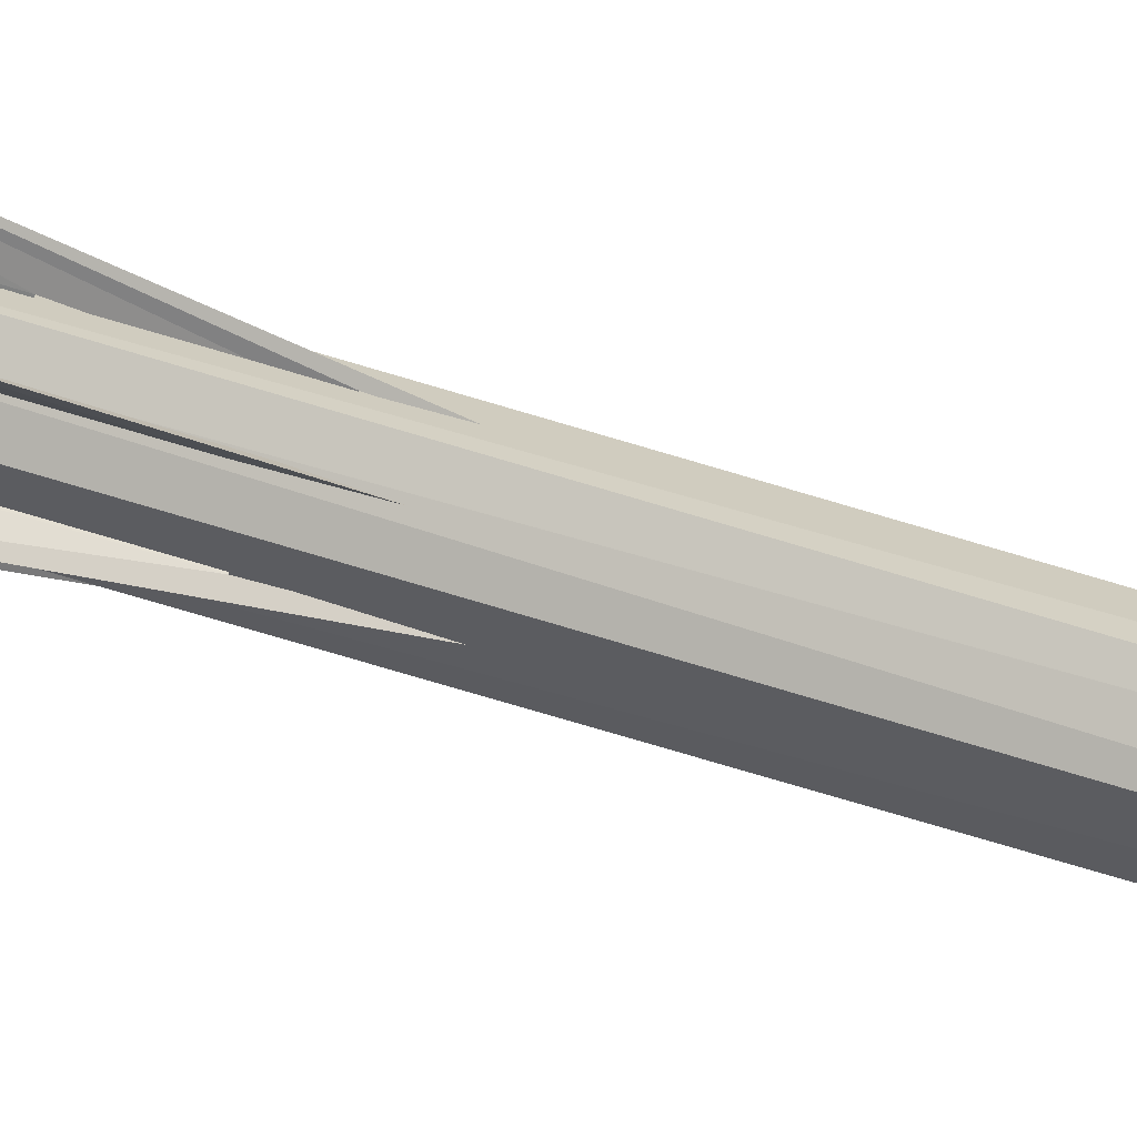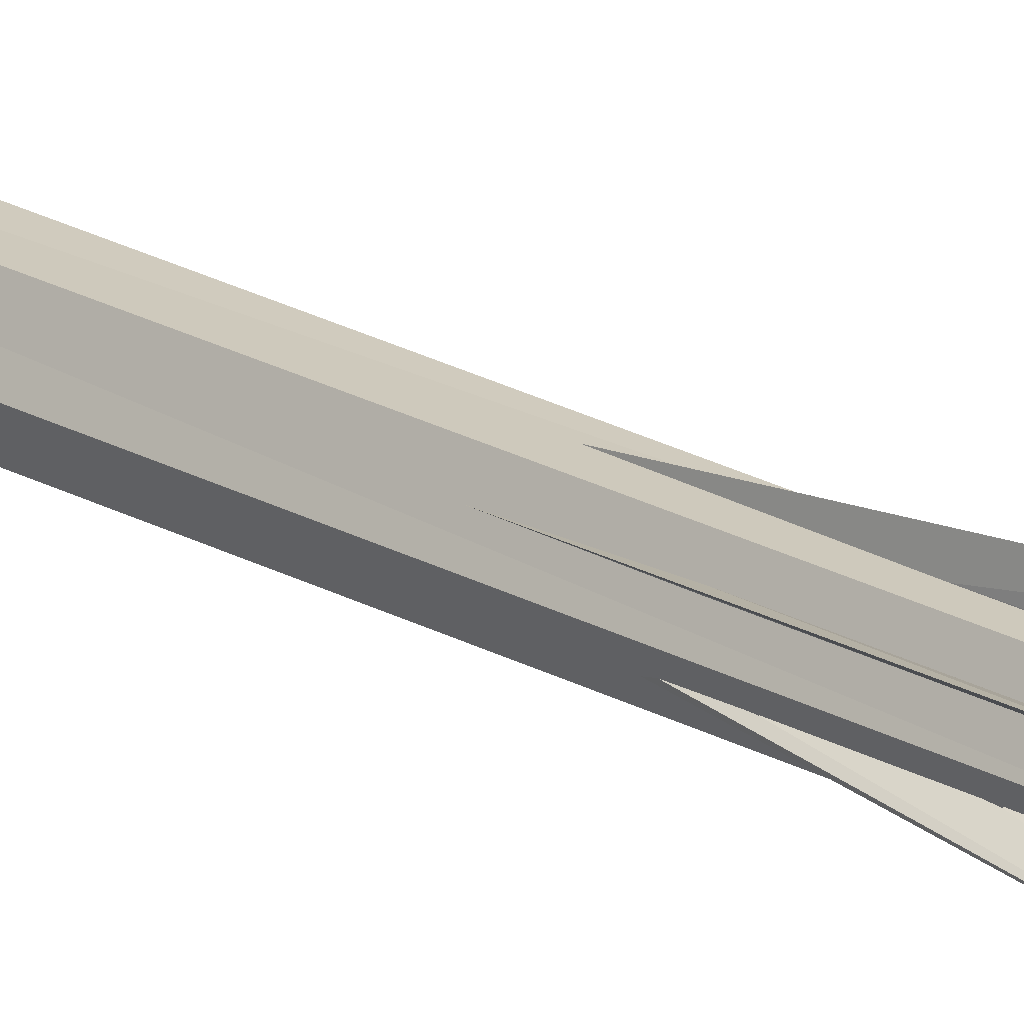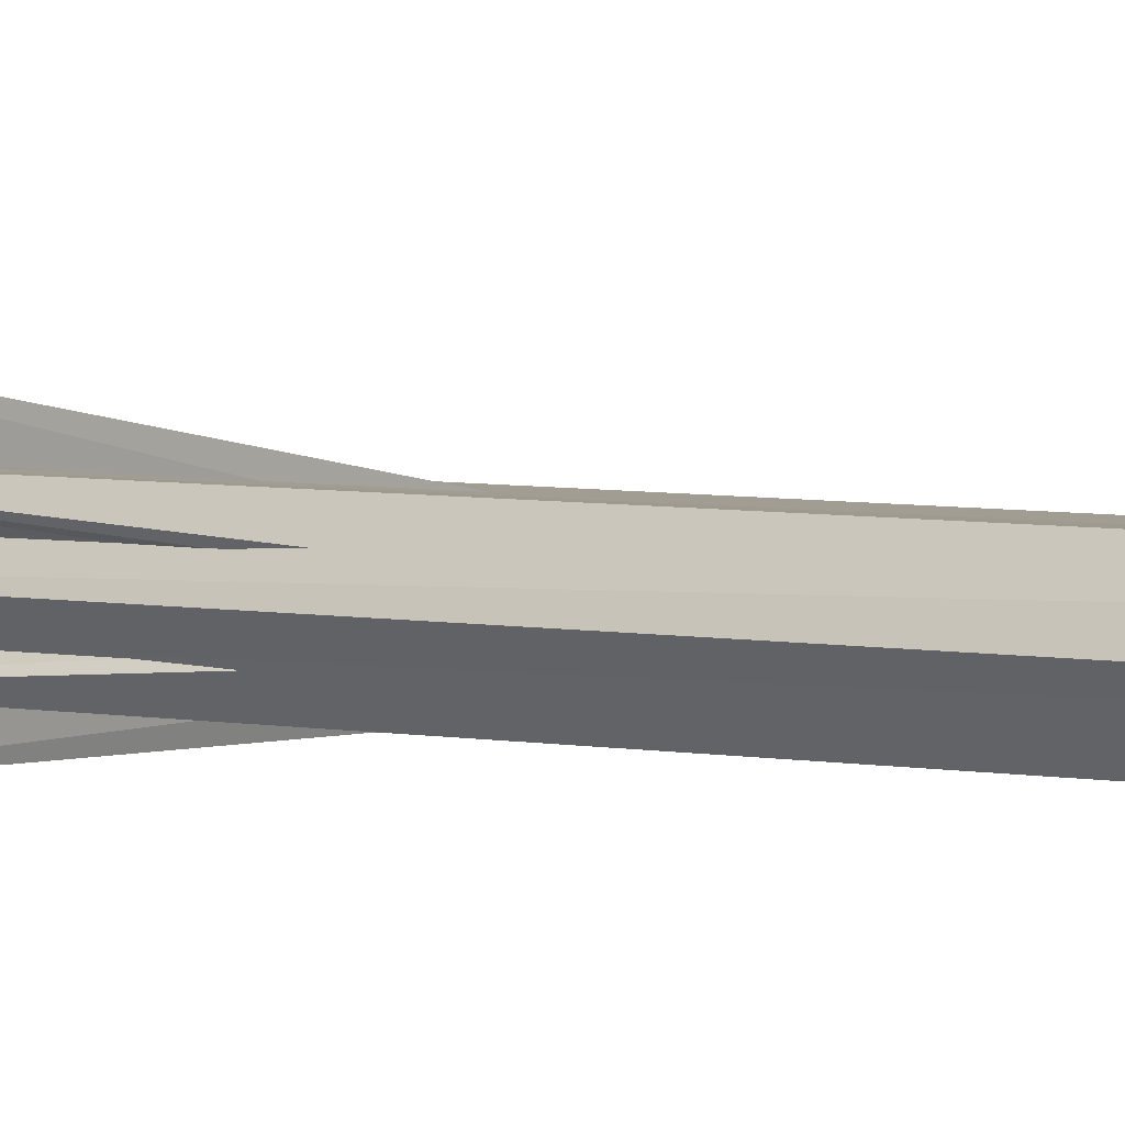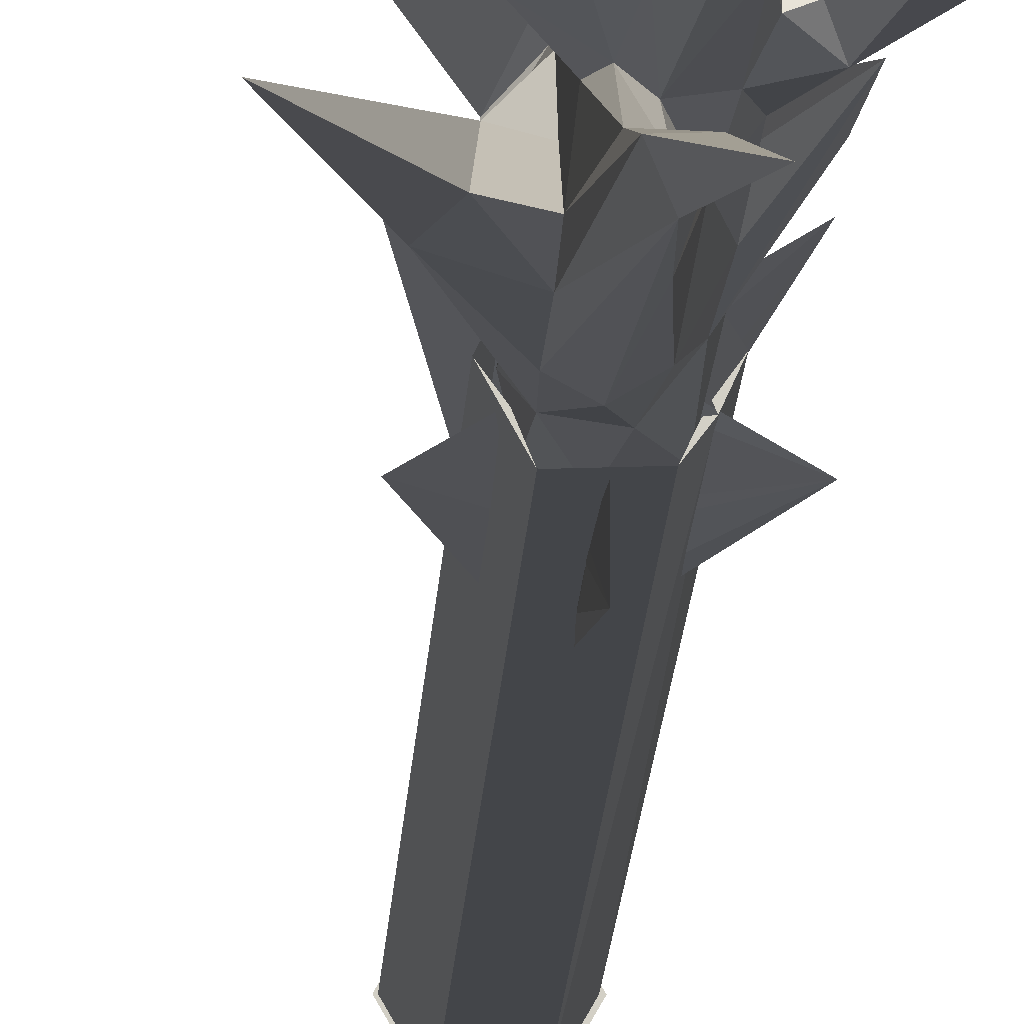
<metadata>
{"format":"obj","ext":"obj","renderer":"f3d","projection":"perspective","resolution":1024,"background":"white","views":[{"elev":-33.0,"azim":-117.9,"up":"+Y"},{"elev":23.3,"azim":133.1,"up":"+Y"},{"elev":3.7,"azim":-50.0,"up":"+Y"},{"elev":-8.8,"azim":178.6,"up":"+Y"}]}
</metadata>
<code>
o missile
v -0.09443 -1.27 -1.401
v 0.1107 -1.287 6.092
v 0.2157 -1.105 6.092
v 0.1056 -0.932 -1.401
v -0.09934 -0.9234 6.092
v -0.152 -1.196 -1.401
v -0.09934 -1.287 6.092
v 0.1082 -1.276 -1.401
v 0.2011 -1.112 -1.401
v 0.1107 -0.9234 6.092
v -0.1287 -1.199 -1.401
v -0.1955 -1.103 -1.401
v -0.1426 -1.175 -1.401
v 0.005657 -0.9432 -1.401
v 0.146 -1.186 -1.401
v -0.08804 -0.9379 -1.401
v -0.2043 -1.105 6.092
v 0.005095 -1.259 0.5072
v 0.000199 -0.7222 -1.401
v 0.003694 -0.9582 -1.401
v 0.003694 -1.241 -1.401
v 0.003914 -1.477 -1.401
v 0.000159 -0.9427 0.5907
v -0.004831 -1.28 -0.02572
v -0.00472 -0.9548 0.2246
v -0.00472 -1.25 -0.02573
v -0.00472 -0.9338 -0.2757
v -0.00472 -0.967 -0.2757
v -0.00472 -1.281 -0.5257
v -0.00472 -1.245 -0.5257
v -0.00472 -0.9235 -1.151
v -0.00472 -0.9676 -1.151
v 0.003078 -1.289 -1.401
v 0.01211 -0.9676 -1.151
v 0.01211 -0.9235 -1.151
v 0.01211 -1.245 -0.5257
v 0.01211 -0.9338 -0.2757
v 0.01211 -0.967 -0.2757
v 0.01211 -1.281 -0.5257
v 0.01211 -1.28 -0.02573
v 0.01211 -1.25 -0.02573
v 0.01211 -0.9548 0.2246
v 0.1437 -1.174 0.3611
v -0.1177 -1.027 -1.401
v 0.1263 -1.171 -1.401
v -0.3211 -0.9072 -1.401
v 0.3314 -1.287 -1.401
v 0.1426 -1.19 0.3495
v -0.1246 -1.025 0.4648
v -0.1488 -1.021 0.09927
v 0.1428 -1.19 -0.02545
v -0.1241 -1.036 0.09927
v 0.1568 -1.198 -0.5257
v -0.151 -1.02 -0.4007
v -0.1209 -1.038 -0.4007
v 0.1253 -1.18 -0.5257
v -0.1533 -1.019 -1.151
v 0.1678 -1.193 -1.401
v -0.1151 -1.041 -1.151
v -0.1067 -1.026 -1.151
v -0.1448 -1.004 -1.151
v 0.1337 -1.165 -0.5257
v -0.1125 -1.023 -0.4007
v 0.1652 -1.183 -0.5257
v 0.1643 -1.183 -0.02573
v -0.1426 -1.006 -0.4007
v 0.1382 -1.168 -0.02573
v -0.1157 -1.021 0.09927
v -0.1404 -1.007 0.09927
v 0.1608 -1.015 0.5993
v -0.1189 -1.171 -1.401
v -0.323 -1.289 -1.401
v 0.1326 -1.026 0.4703
v -0.1238 -1.175 0.456
v 0.1562 -1.021 0.09927
v -0.1249 -1.184 0.0996
v 0.1315 -1.036 0.09927
v 0.1584 -1.02 -0.4007
v -0.1494 -1.198 -0.5257
v 0.1283 -1.038 -0.4007
v -0.1179 -1.18 -0.5257
v -0.1502 -1.198 -1.276
v 0.1606 -1.019 -1.151
v 0.1225 -1.041 -1.151
v -0.1107 -1.176 -1.276
v 0.1263 -1.029 -1.401
v 0.114 -1.026 -1.151
v -0.1191 -1.161 -1.276
v -0.1586 -1.184 -1.276
v 0.1522 -1.004 -1.151
v -0.1209 -1.162 -0.4007
v 0.15 -1.006 -0.4007
v 0.1199 -1.023 -0.4007
v -0.151 -1.179 -0.4007
v 0.1478 -1.007 0.09927
v 0.1231 -1.021 0.09927
v -0.1426 -1.175 0.09941
v 0.3306 -0.9108 -1.401
v 0.09043 -0.9582 -4.46
v 0.2353 -1.131 -3.109
v 0.1553 -0.8938 -2.204
v 0.1137 -1.221 -1.568
v -0.01397 -0.7582 -4.013
v 0.01752 -0.9545 -2.642
v -0.1013 -0.9817 -1.966
v -0.1414 -1.029 -1.086
v -0.1498 -1.108 -1.953
v -0.271 -1.06 -2.907
v -0.2983 -1.041 -3.39
v -0.2137 -0.986 -2.937
v -0.1345 -1.153 -2.582
v -0.1462 -1.059 -2.841
v -0.1432 -1.11 -3.339
v -0.2285 -1.14 -3.856
v -0.3391 -1.099 -4.522
v -0.1915 -1.07 -3.961
v -0.139 -1.018 -3.953
v -0.2591 -0.9413 -4.389
v -0.3533 -0.8205 -5.424
v -0.2808 -0.7944 -5.343
v -0.1367 -1.095 -3.995
v -0.1878 -0.9907 -4.519
v -0.1093 -0.9002 -3.783
v -0.1075 -1.048 -4.403
v -0.164 -0.7993 -4.335
v -0.1465 -0.8712 -4.604
v -0.1389 -1.151 -4.909
v -0.1021 -1.144 -4.589
v -0.07955 -0.8545 -4.494
v -0.1903 -1.269 -5.425
v -0.1925 -1.343 -5.462
v -0.07973 -0.9853 -4.48
v -0.01051 -0.6195 -5.827
v -0.03141 -1.176 -4.718
v -0.04595 -0.8489 -4.813
v -0.1319 -1.332 -5.7
v 0.006168 -0.9832 -4.887
v 0.01487 -1.185 -3.869
v -0.1638 -1.367 -5.643
v 0.004231 -0.8185 -4.942
v 0.04286 -1.121 -4.358
v 0.03365 -0.978 -4.862
v 0.1489 -1.066 -4.456
v 0.02357 -1.097 -4.93
v 0.06235 -0.8011 -4.902
v -0.369 -1.111 -4.198
v 0.1647 -0.9847 -4.236
v 0.1104 -0.9196 -4.033
v 0.06542 -0.7915 -3.875
v 0.1157 -1.152 -3.825
v 0.1348 -1.024 -3.345
v 0.1388 -0.985 -3.165
v 0.3567 -1.024 -3.704
v 0.2274 -1.068 -3.087
v 0.1246 -1.024 -2.332
v 0.0766 -1.441 -5.049
v 0.1362 -1.324 -3.809
v 0.2613 -1.325 -3.97
v 0.1088 -0.989 -2.175
v 0.1887 -0.9819 -2.152
v 0.3322 -1.338 -3.643
v 0.5612 -1.403 -5.211
v 0.1383 -1.021 -1.775
v 0.1548 -1.166 -2.042
v 0.1597 -1.082 -1.104
v 0.1275 -1.215 -1.108
v 0.09948 -0.9802 -1.098
v 0.2288 -1.083 -4.085
v 0.1405 -1.375 -3.507
v -0.0666 -1.215 -3.359
v 0.009176 -1.326 -4.22
v -0.02118 -1.45 -5.111
v -0.08196 -1.584 -5.666
v 0.005822 -1.453 -4.077
v -0.04056 -1.351 -2.779
v 0.02763 -1.522 -4.915
v 0.05403 -1.41 -2.799
v -0.1111 -1.203 -2.111
v 0.1408 -1.362 -2.794
v -0.02296 -1.26 -1.677
v -0.1208 -1.222 -1.094
v 0.02199 -1.266 -1.105
v -0.09468 -1.153 -3.773
v -0.1123 -0.9972 -3.069
v 0.08078 -0.7621 -3.366
v -0.000122 -0.7281 -3.892
v 0.1251 -0.8927 -3.302
v -0.01789 -0.4862 -4.147
v -0.08306 -0.9696 -2.715
v 0.1608 -0.9508 -2.958
v 0.03473 -0.9492 -2.033
v 0.1825 -0.88 -2.738
v -0.02718 -0.9516 -1.091
v -0.05897 -0.8152 -3.855
v -0.2425 -0.8589 -4.344
v -0.04246 -0.9842 -4.778
v 0.04825 -0.6218 -5.731
v -0.1248 -1.002 -3.533
v 0.2385 -1.166 -3.605
v 0.1333 -1.166 -3.454
v 0.07624 -1.15 -3.94
v 0.2718 -1.065 -4.891
v 0.08021 -1.328 -4.461
v -0.08113 -0.7484 -3.458
v 0.003751 -1.106 6.941
v 0.115 -0.9128 6.088
v 0.2263 -1.106 6.088
v -0.1075 -1.298 6.088
v -0.2188 -1.106 6.088
v -0.1075 -0.9128 6.088
v 0.115 -1.298 6.088
f 12 6 17
f 8 3 2
f 9 3 8
f 4 14 16
f 15 9 8
f 4 16 10
f 16 5 10
f 5 16 12
f 2 5 7
f 10 5 3
f 27 31 28
f 19 27 25
f 19 31 27
f 31 20 32
f 18 24 22
f 35 37 38
f 20 35 34
f 37 23 42
f 54 57 55
f 53 58 47
f 46 50 49
f 46 52 50
f 46 54 52
f 46 57 54
f 57 44 59
f 43 48 47
f 44 61 60
f 44 46 61
f 62 64 47
f 63 46 66
f 66 46 68
f 68 46 69
f 72 82 81
f 83 84 86
f 25 23 19
f 82 71 85
f 70 78 98
f 87 90 86
f 89 72 91
f 71 89 88
f 94 72 97
f 106 107 181
f 181 107 178
f 108 110 109
f 112 184 113
f 112 189 184
f 113 198 146
f 105 110 108
f 146 115 114
f 114 183 113
f 198 117 116
f 123 118 117
f 198 194 123
f 115 116 114
f 116 121 114
f 117 121 116
f 195 119 118
f 124 128 121
f 118 122 117
f 195 125 119
f 121 128 183
f 124 127 128
f 124 132 127
f 122 132 124
f 119 120 122
f 120 126 122
f 125 126 120
f 129 126 125
f 122 129 132
f 128 138 183
f 135 196 132
f 131 130 139
f 133 140 135
f 131 139 134
f 130 137 136
f 134 141 138
f 134 139 141
f 133 197 140
f 139 136 141
f 143 168 201
f 143 202 168
f 113 183 170
f 198 116 115
f 184 204 198
f 198 204 194
f 149 148 197
f 145 148 99
f 99 147 143
f 143 147 202
f 168 150 201
f 99 148 147
f 149 151 148
f 201 150 203
f 148 151 168
f 151 199 200
f 203 150 157
f 150 200 157
f 203 157 156
f 154 155 100
f 153 155 154
f 157 169 156
f 200 158 157
f 199 158 200
f 199 162 158
f 199 100 162
f 155 164 100
f 157 158 169
f 158 162 161
f 169 161 179
f 162 164 161
f 155 163 164
f 159 163 155
f 159 160 163
f 160 101 163
f 179 161 102
f 163 165 164
f 164 165 102
f 169 179 176
f 156 176 173
f 201 171 138
f 19 37 35
f 111 170 175
f 172 176 174
f 170 174 175
f 174 177 175
f 176 177 174
f 175 177 180
f 102 182 180
f 111 175 178
f 149 185 187
f 194 188 186
f 186 188 185
f 187 190 153
f 185 104 190
f 190 104 155
f 109 110 189
f 155 191 159
f 110 105 189
f 159 101 192
f 159 191 101
f 105 193 191
f 106 193 105
f 193 167 191
f 194 103 133
f 184 189 204
f 6 1 7
f 6 7 17
f 1 8 7
f 7 8 2
f 3 9 10
f 9 4 10
f 1 6 11
f 6 12 13
f 5 12 17
f 17 7 5
f 2 3 5
f 24 26 29
f 22 30 33
f 31 19 20
f 22 29 30
f 22 24 29
f 33 36 22
f 39 41 40
f 20 19 35
f 76 74 72
f 39 40 22
f 36 39 22
f 53 56 58
f 57 46 44
f 47 51 53
f 47 48 51
f 58 62 47
f 61 46 63
f 64 67 65
f 69 46 49
f 65 43 47
f 64 65 47
f 75 77 78
f 76 72 79
f 79 72 81
f 78 80 83
f 74 97 72
f 82 72 71
f 98 83 86
f 98 78 83
f 70 75 78
f 70 73 75
f 90 93 92
f 91 72 94
f 92 96 95
f 71 72 89
f 92 95 98
f 90 92 98
f 86 90 98
f 106 105 107
f 107 105 108
f 107 108 178
f 108 109 178
f 111 109 112
f 178 109 111
f 112 113 111
f 109 189 112
f 111 113 170
f 113 184 198
f 113 146 114
f 117 198 123
f 123 195 118
f 114 121 183
f 117 124 121
f 117 122 124
f 122 118 119
f 119 125 120
f 195 123 125
f 194 129 125
f 125 123 194
f 122 126 129
f 128 127 131
f 127 132 130
f 129 135 132
f 128 134 138
f 127 130 131
f 130 132 196
f 129 133 135
f 129 194 133
f 128 131 134
f 139 130 136
f 130 196 137
f 135 137 196
f 136 137 142
f 135 140 137
f 140 197 145
f 137 145 142
f 137 140 145
f 141 136 144
f 136 142 144
f 141 144 143
f 142 99 144
f 141 143 201
f 143 144 99
f 142 145 99
f 146 198 115
f 145 197 148
f 138 141 201
f 202 147 168
f 147 148 168
f 168 151 150
f 187 152 151
f 149 187 151
f 152 187 154
f 187 153 154
f 151 200 150
f 151 152 100
f 152 154 100
f 199 151 100
f 156 169 176
f 169 158 161
f 100 164 162
f 159 192 160
f 160 192 101
f 161 164 102
f 102 165 166
f 163 167 165
f 183 138 170
f 201 203 171
f 203 172 171
f 203 156 172
f 138 171 170
f 156 173 172
f 170 171 174
f 171 172 174
f 172 173 176
f 176 179 177
f 178 175 180
f 178 180 181
f 177 102 180
f 179 102 177
f 181 180 182
f 102 166 182
f 149 197 103
f 197 133 103
f 103 194 186
f 194 204 188
f 149 186 185
f 149 103 186
f 187 185 190
f 153 190 155
f 185 188 104
f 188 189 104
f 204 189 188
f 155 104 191
f 104 189 191
f 189 105 191
f 101 191 163
f 163 191 167
f 206 210 205
f 207 210 206
f 209 210 208
f 210 211 208
f 209 208 205
f 95 70 98
f 18 22 40
f 207 206 205
f 205 211 207
f 208 211 205
f 211 210 207
f 209 205 210
f 19 23 37
f 95 73 70
l 45 58
l 33 21

</code>
